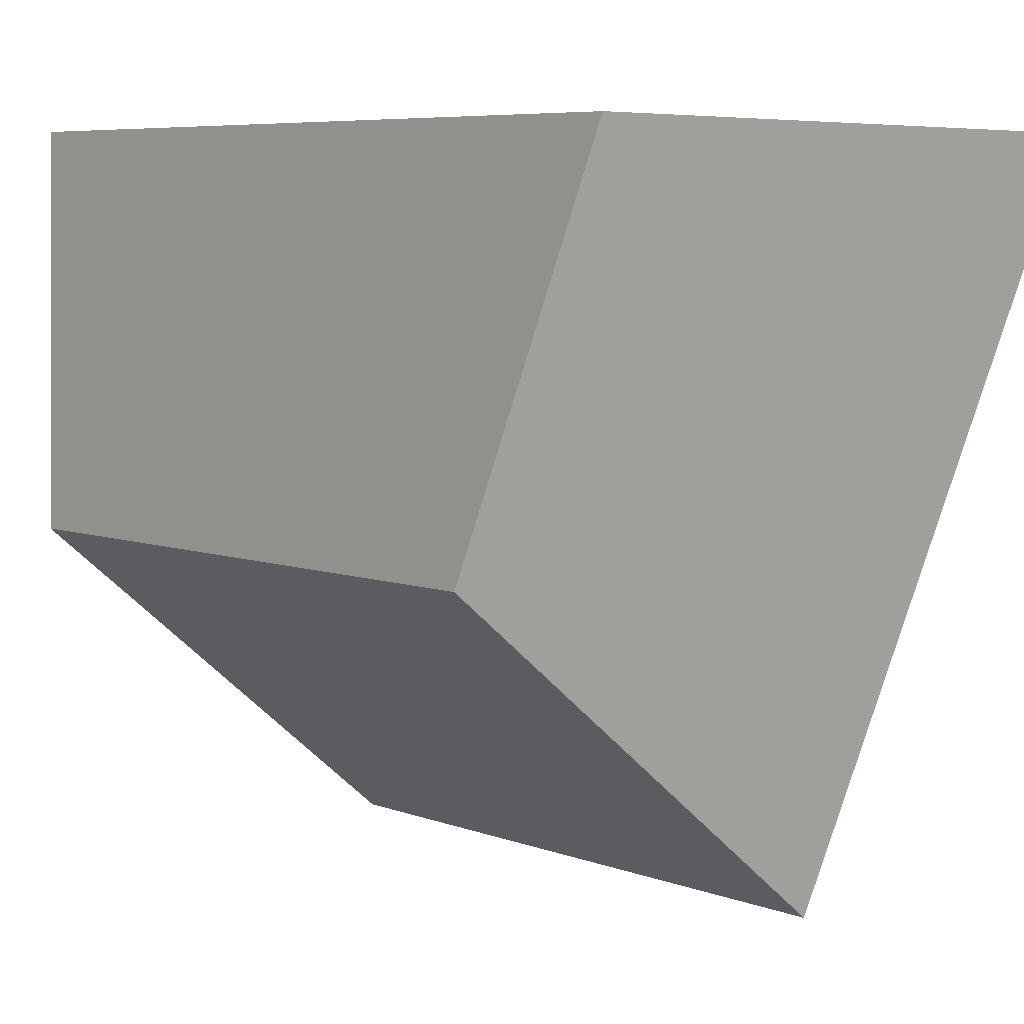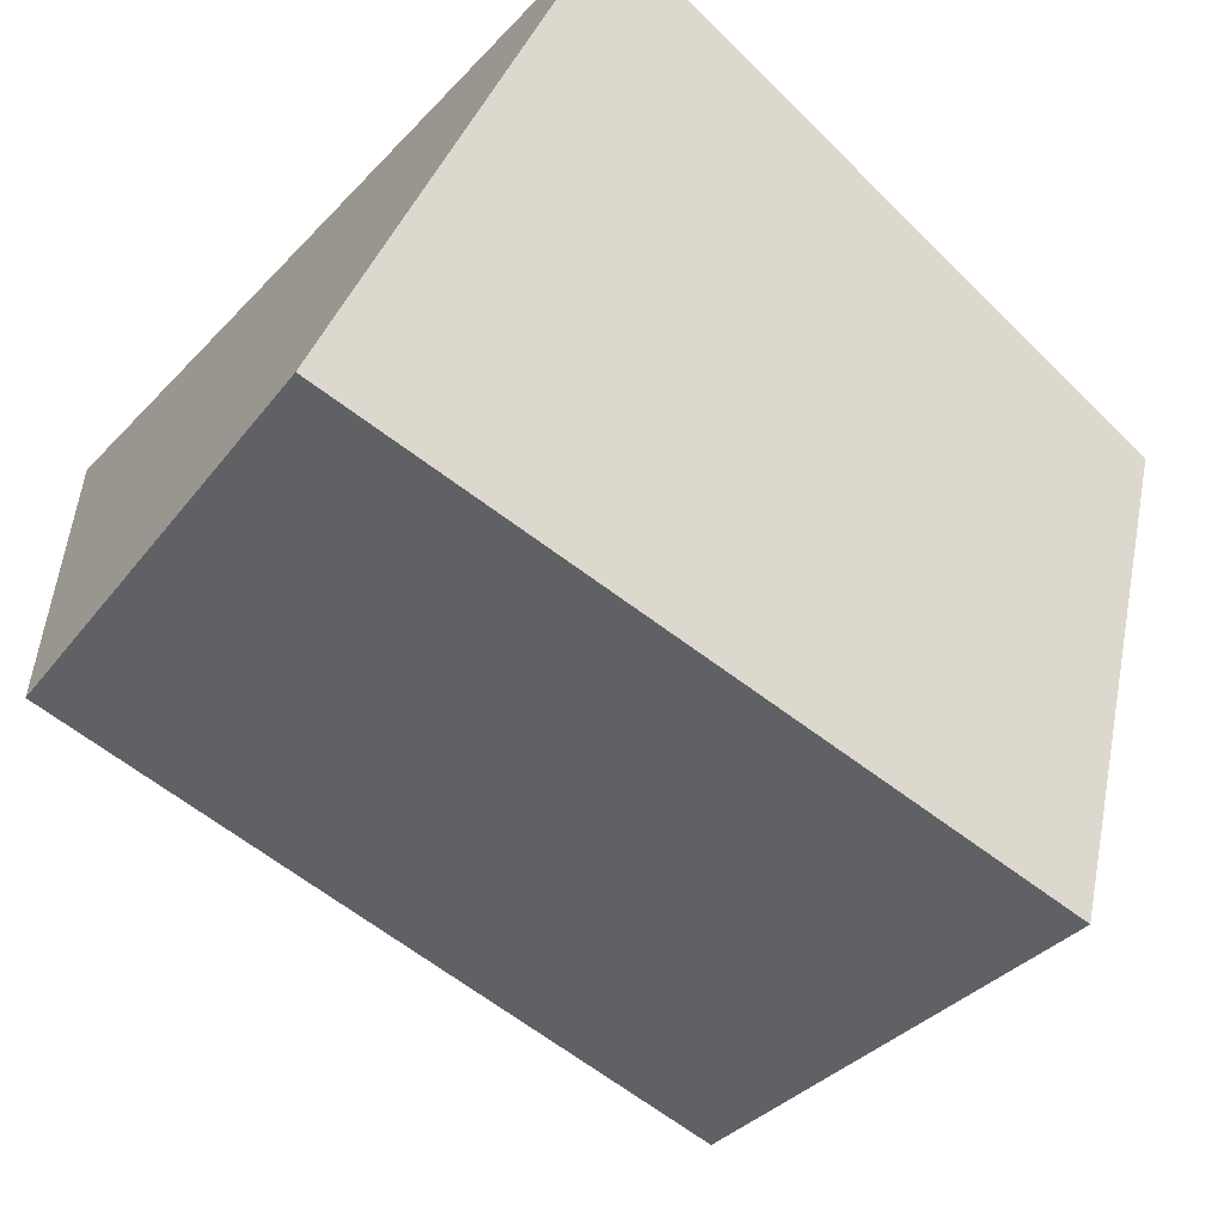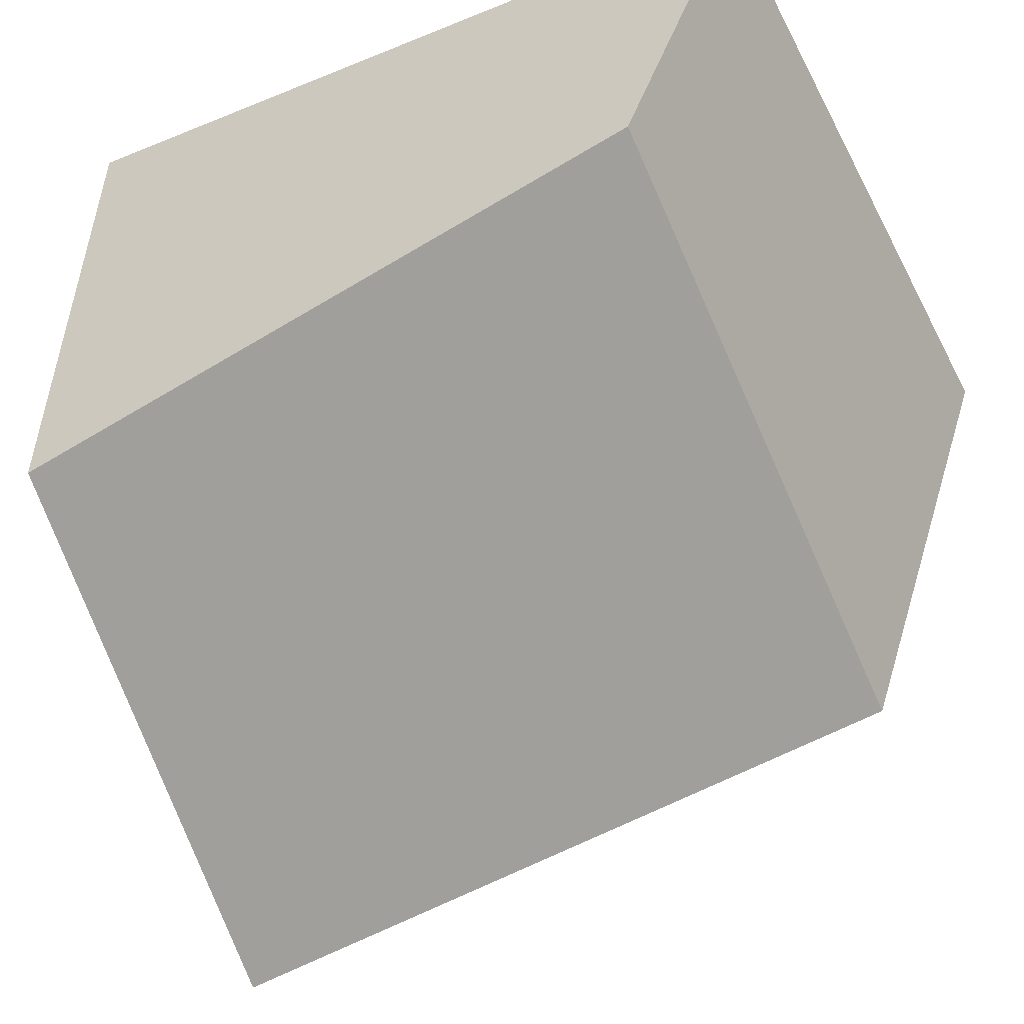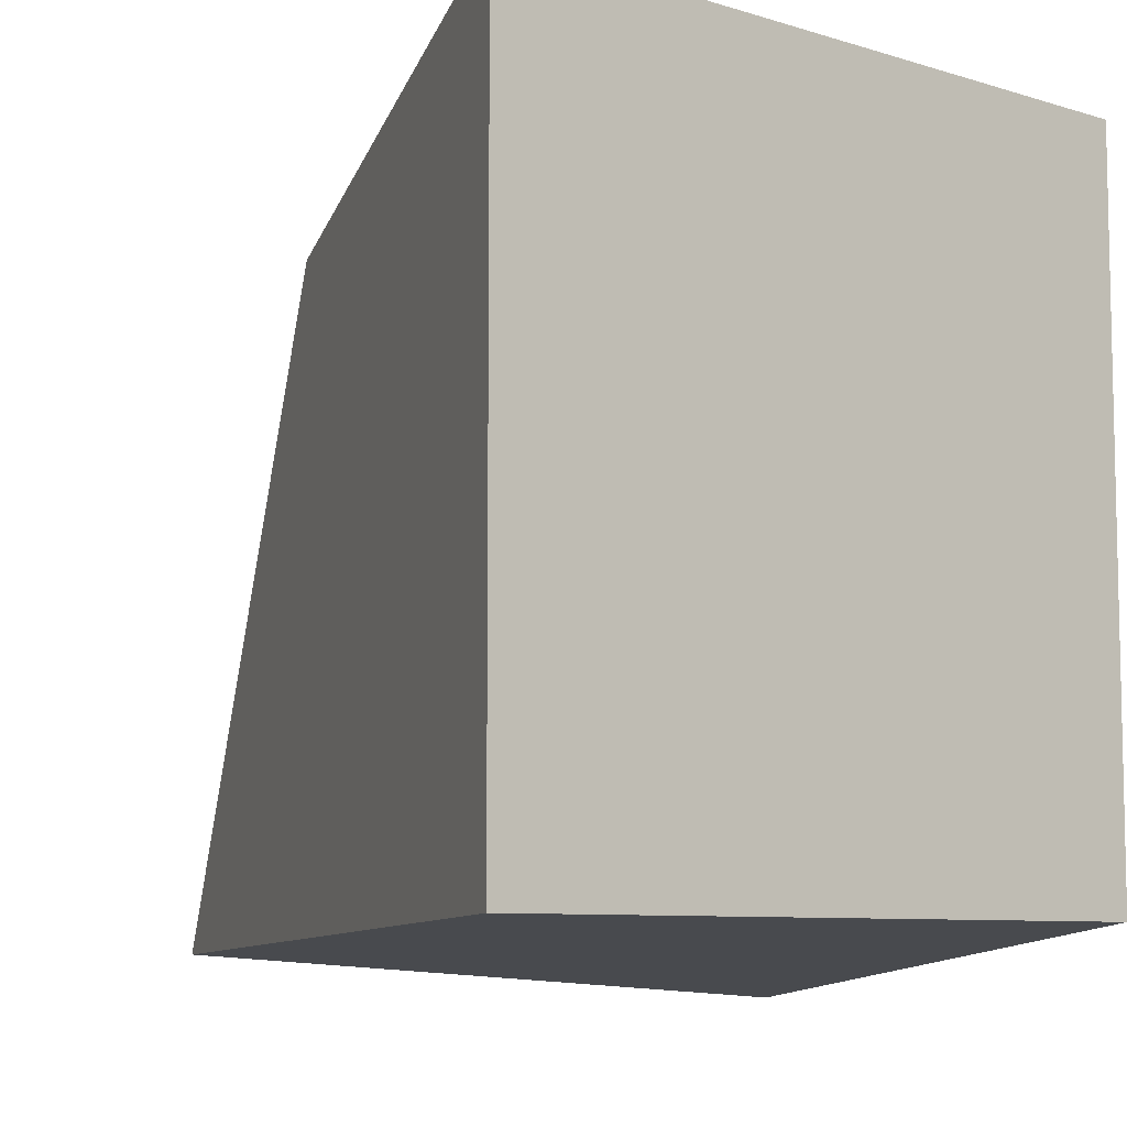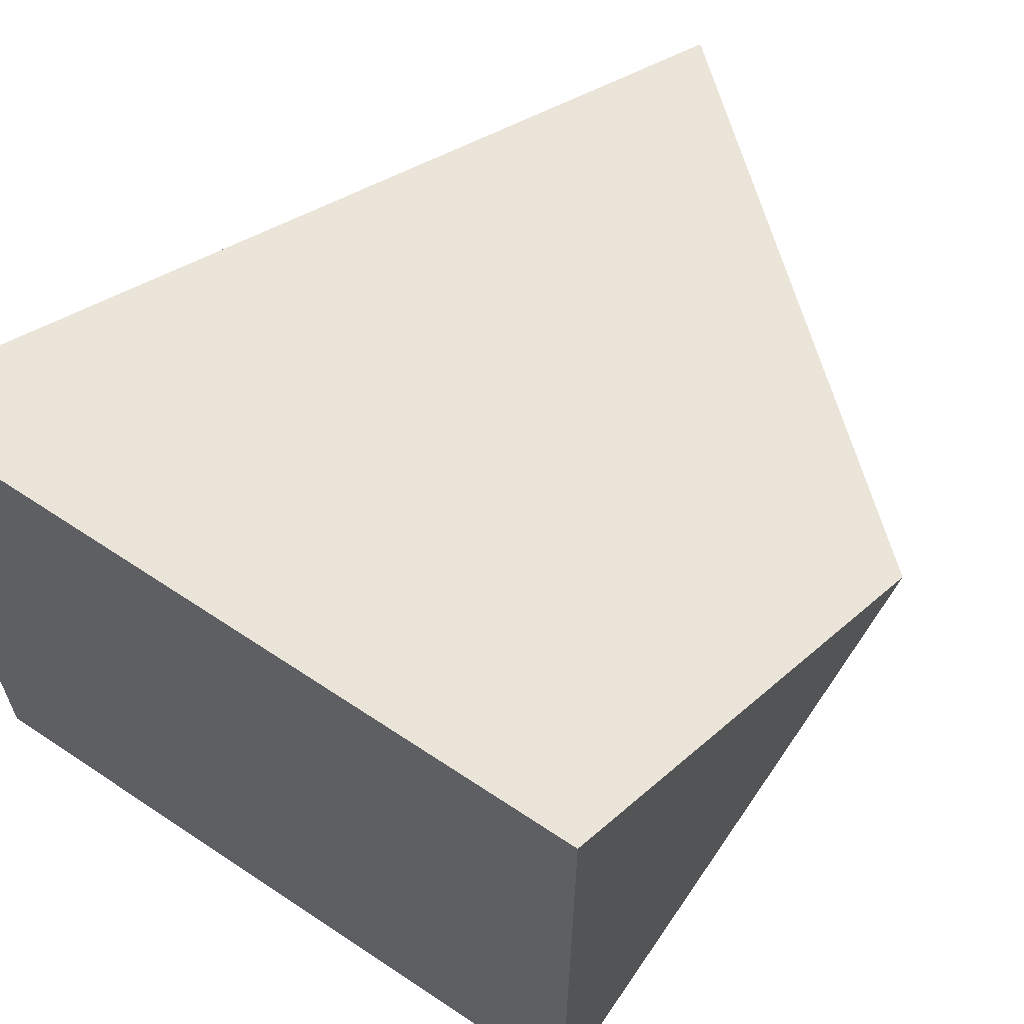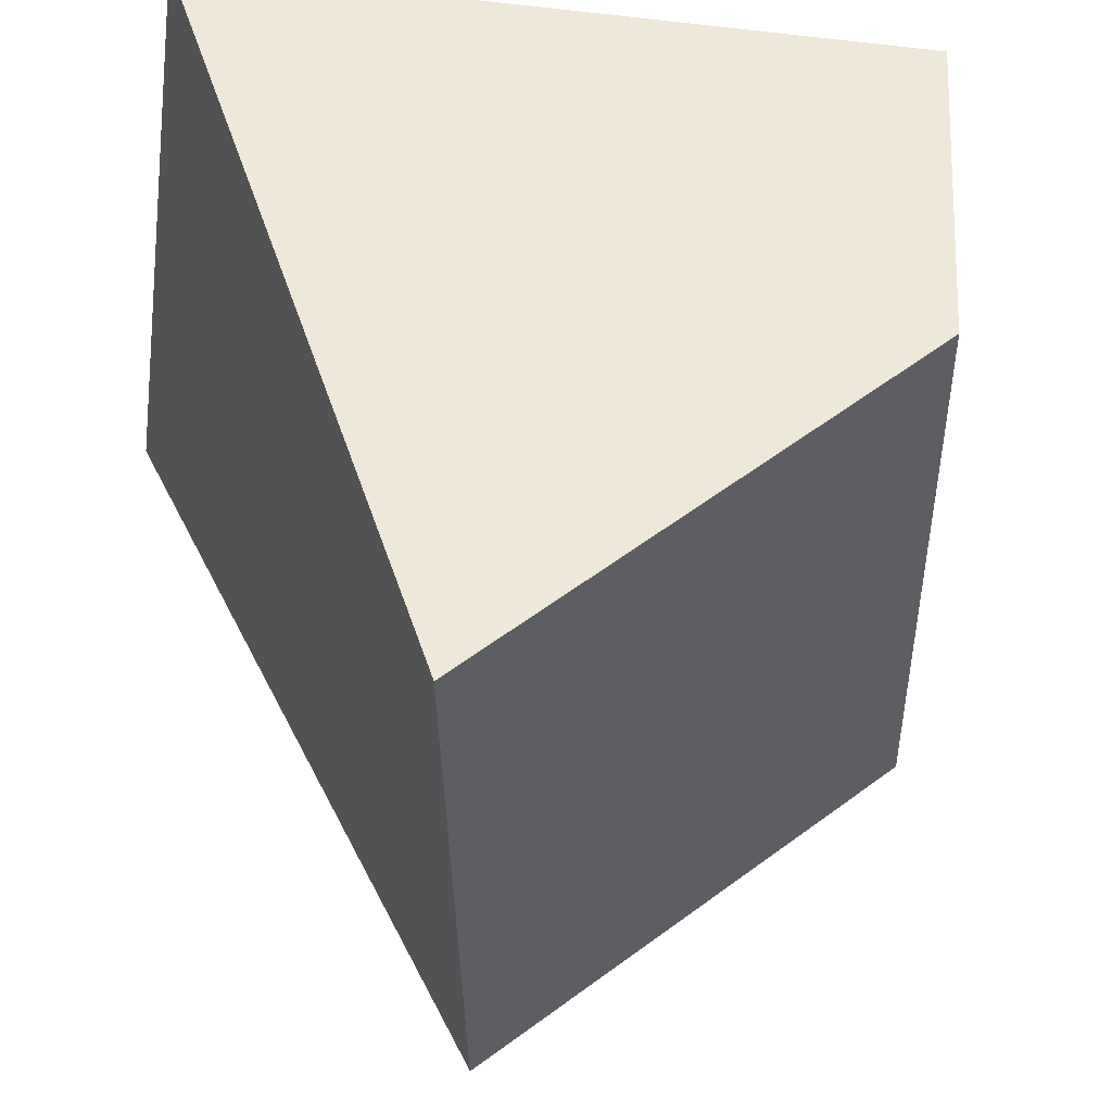
<metadata>
{"format":"obj","ext":"obj","renderer":"f3d","projection":"perspective","resolution":1024,"background":"white","views":[{"elev":6.4,"azim":-47.3,"up":"+Y"},{"elev":-76.2,"azim":45.6,"up":"+Y"},{"elev":-44.2,"azim":-64.3,"up":"+Y"},{"elev":-7.9,"azim":139.2,"up":"+Z"},{"elev":63.3,"azim":-145.9,"up":"+Z"},{"elev":-35.6,"azim":171.6,"up":"+Y"}]}
</metadata>
<code>
o Cube
v 0.198 -1.112 -1.296
v -0.1143 -1.064 0.6473
v -1.314 -0.08367 0.5318
v -0.9757 -0.1233 -1.41
v 0.9095 1 -1.22
v 0.9095 1 0.7796
v -1.09 1 0.7796
v -1.09 1 -1.22
f 1 2 3 4
f 5 8 7 6
f 1 5 6 2
f 2 6 7 3
f 3 7 8 4
f 5 1 4 8

</code>
